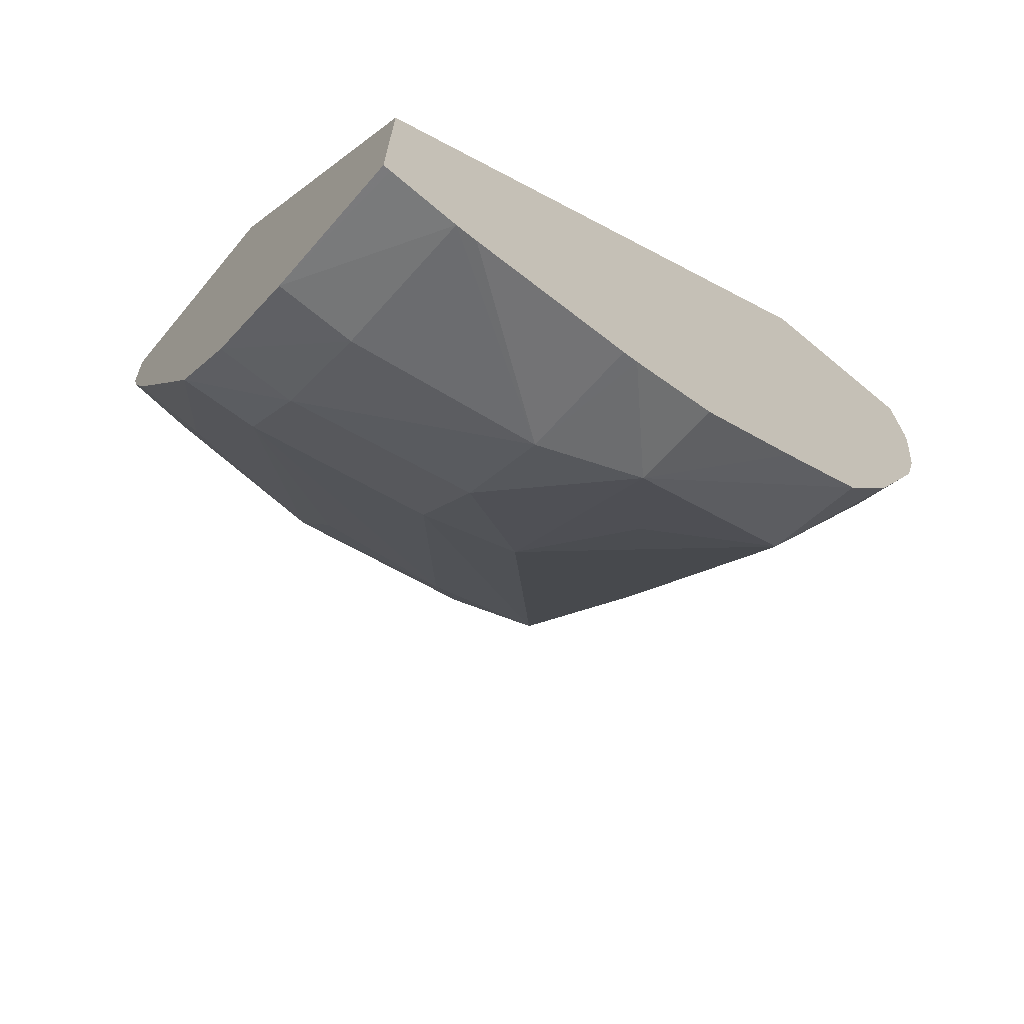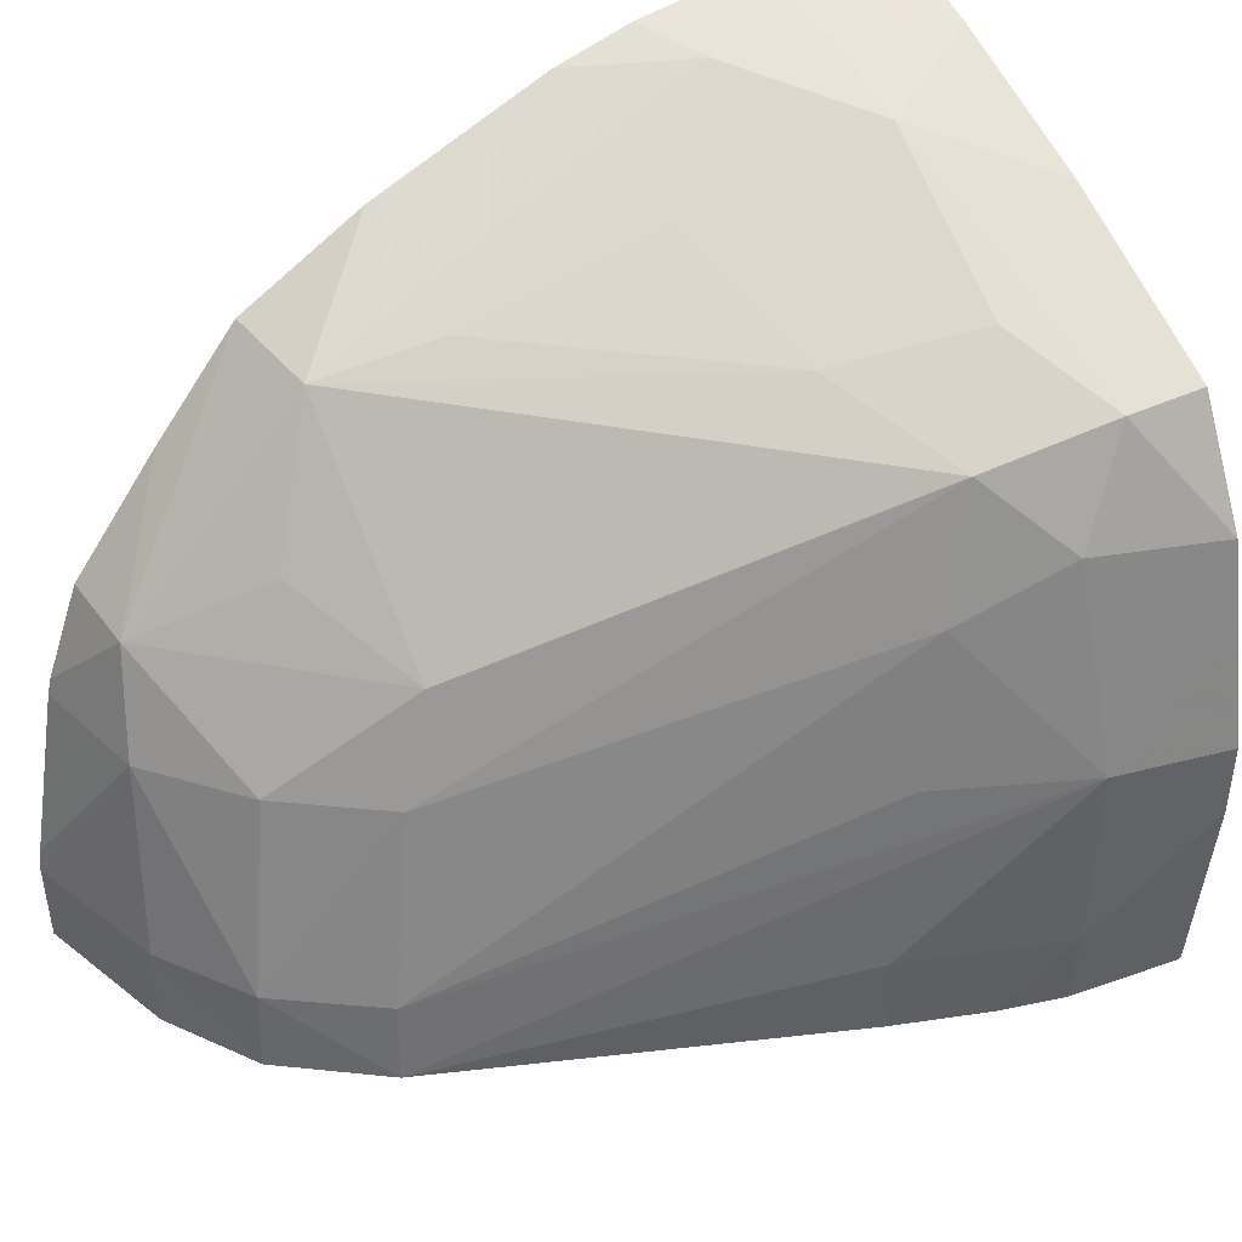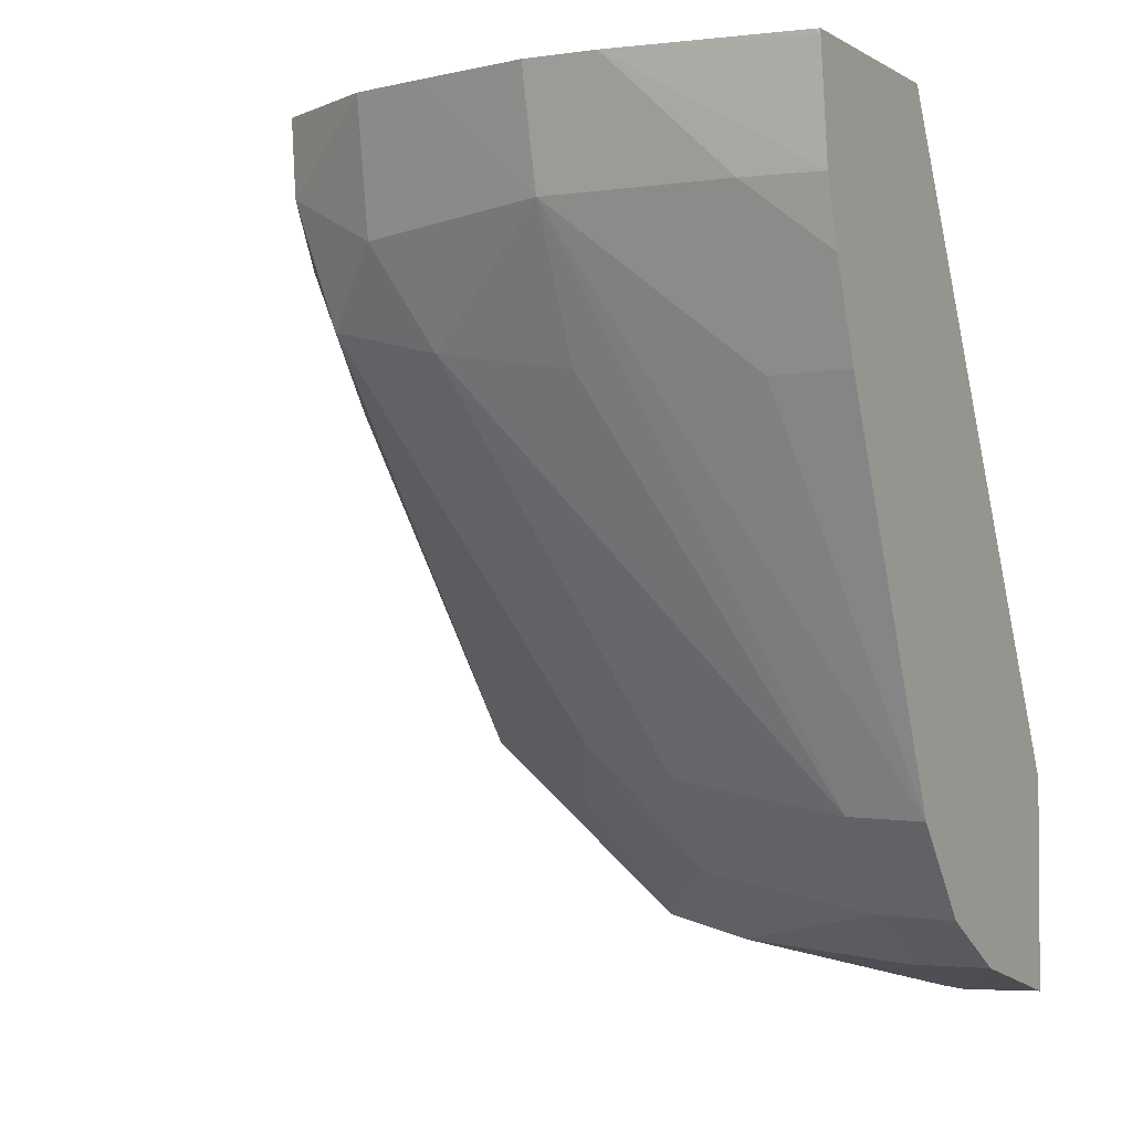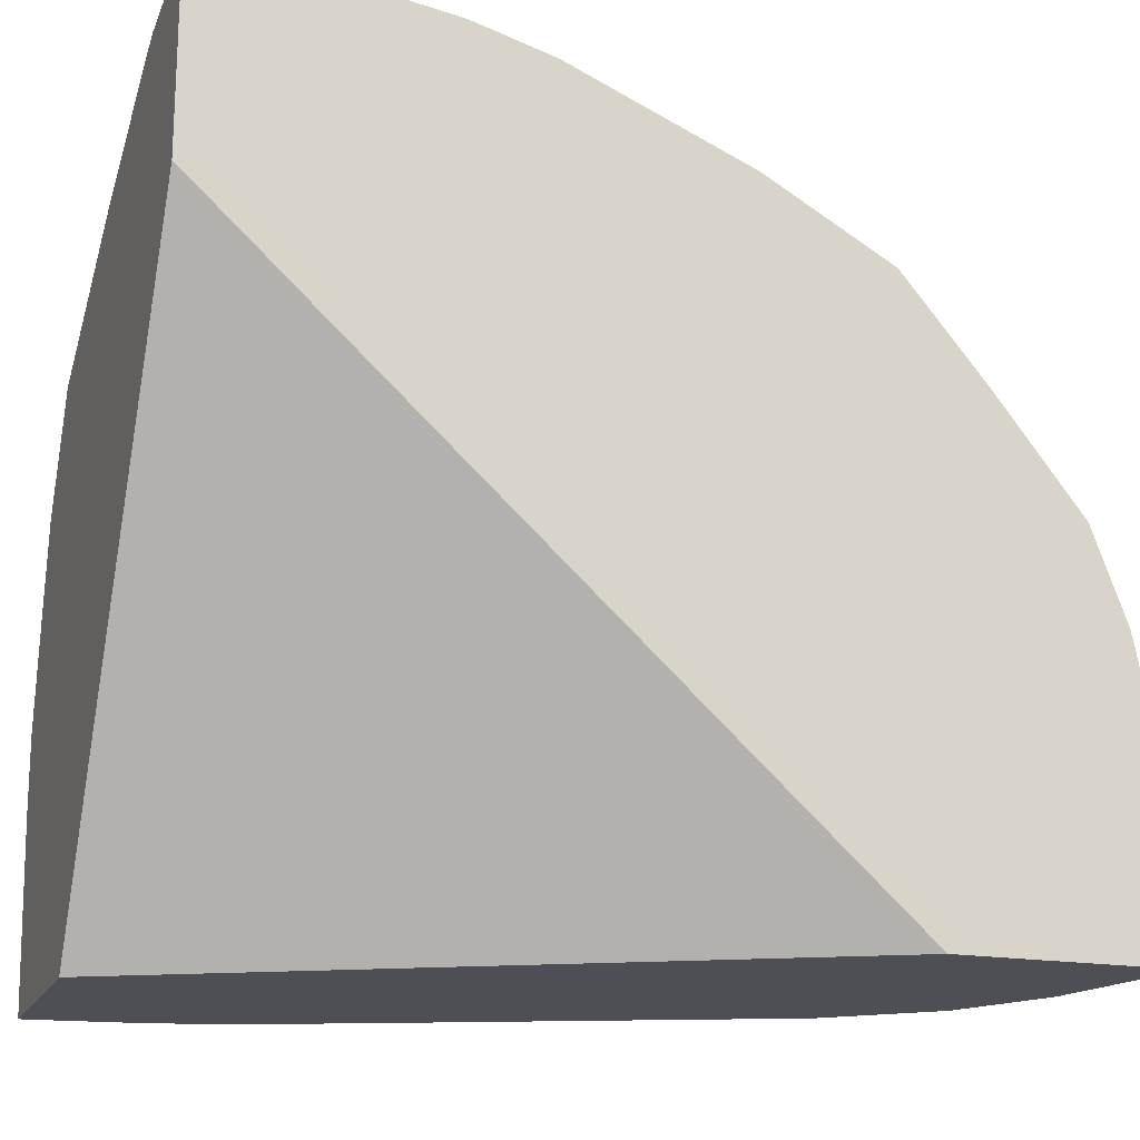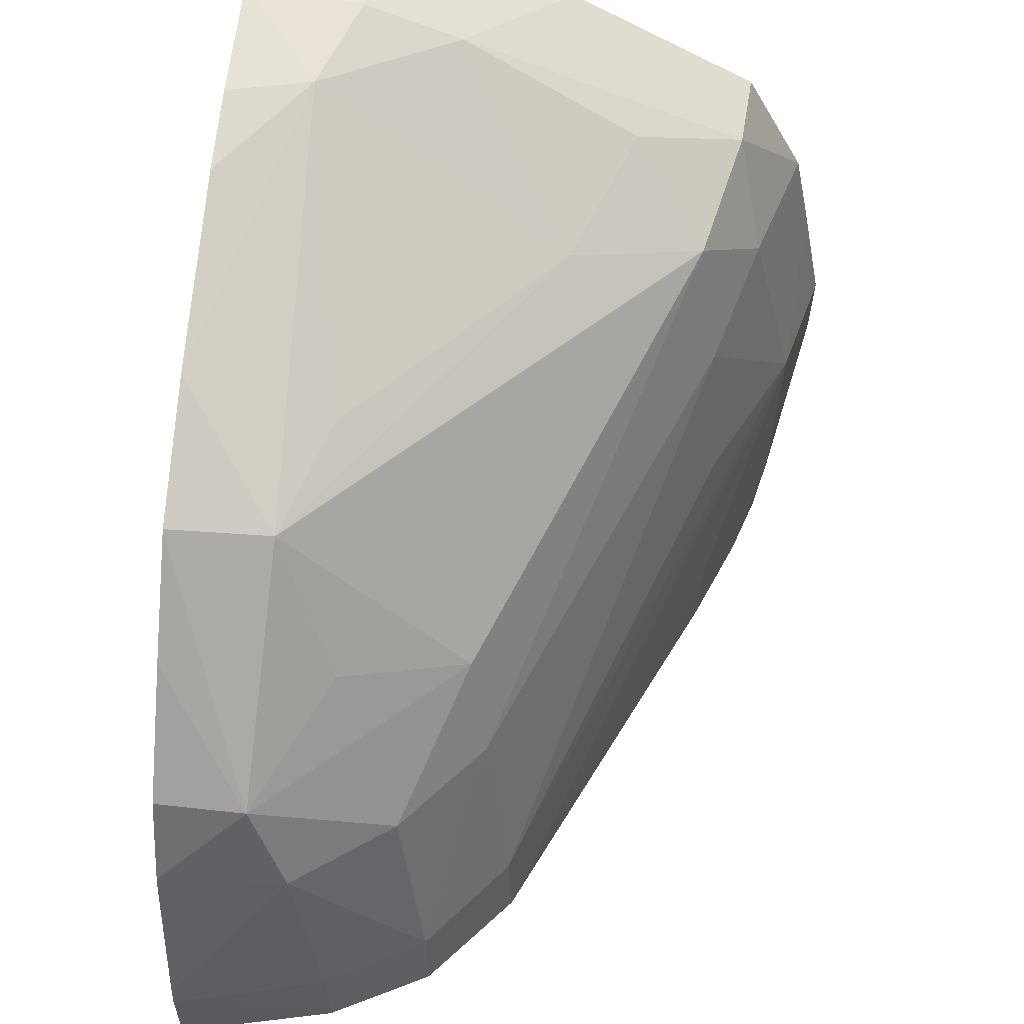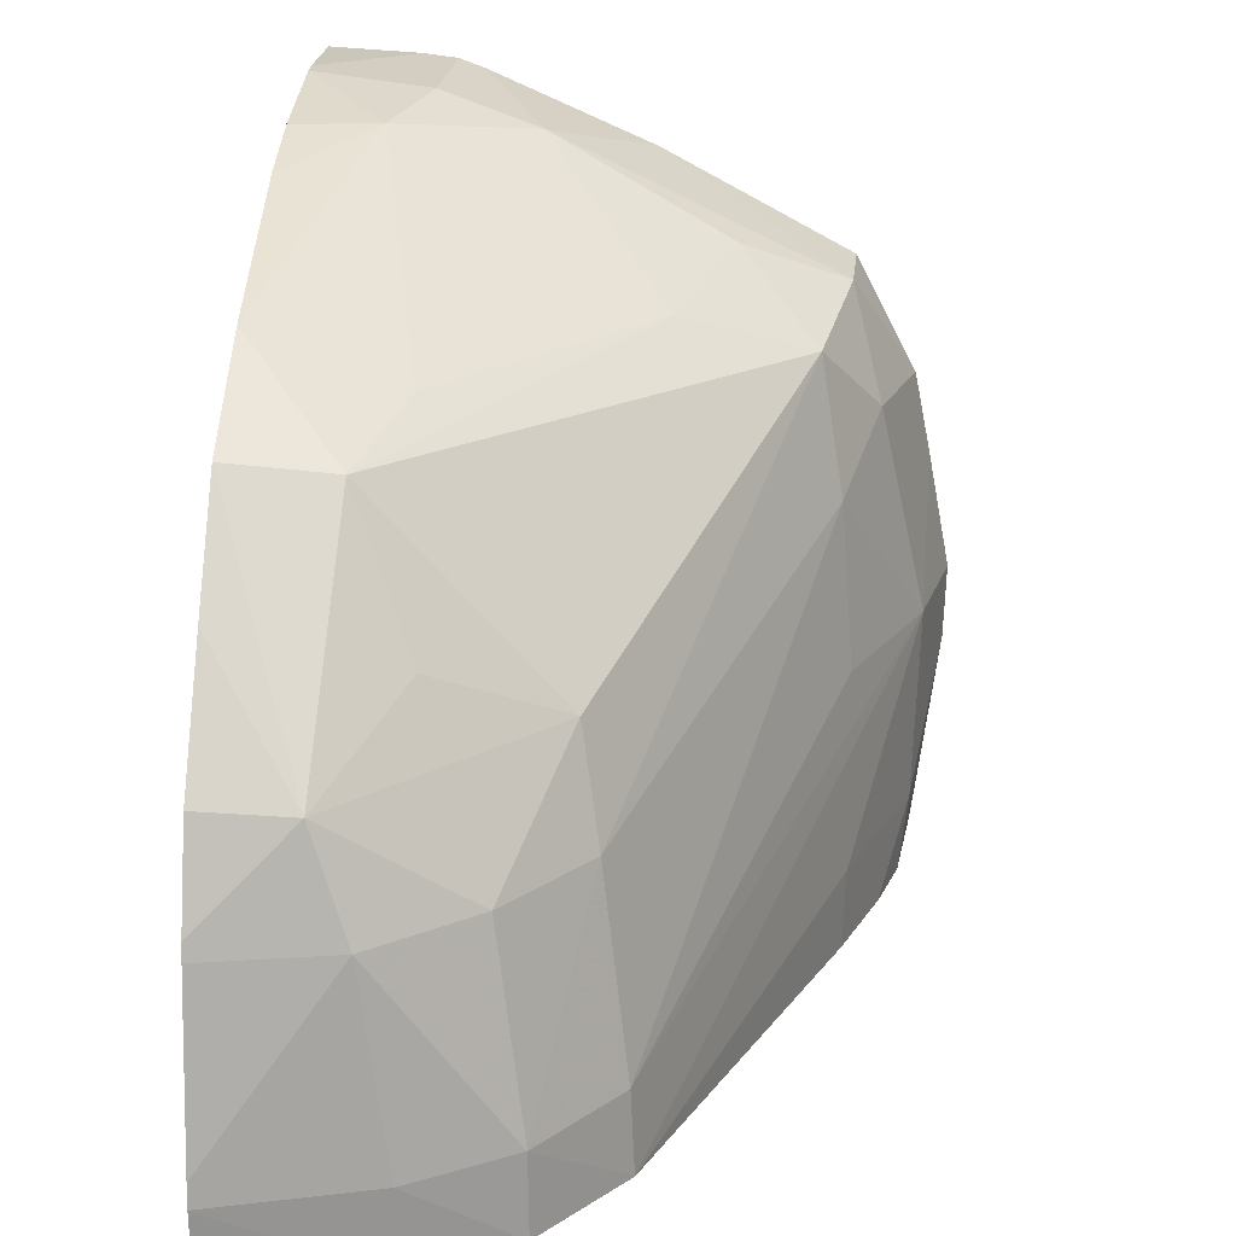
<metadata>
{"format":"obj","ext":"obj","renderer":"f3d","projection":"perspective","resolution":1024,"background":"white","views":[{"elev":-69.6,"azim":50.2,"up":"+Z"},{"elev":38.4,"azim":-121.3,"up":"+Y"},{"elev":-2.5,"azim":-61.4,"up":"+Z"},{"elev":-18.3,"azim":70.9,"up":"+Y"},{"elev":55.3,"azim":-173.1,"up":"+Y"},{"elev":22.5,"azim":-176.4,"up":"+Y"}]}
</metadata>
<code>
v -0.09263 0.1697 0.004578
v -0.09339 0.1697 0.004769
v -0.09263 0.1698 0.004576
v -0.09263 0.1697 0.00566
v -0.09338 0.1701 0.004764
v -0.09263 0.1701 0.004564
v -0.09387 0.1697 0.005037
v -0.09263 0.1727 0.008895
v -0.09431 0.1697 0.008895
v -0.09386 0.1701 0.005048
v -0.09325 0.1711 0.00483
v -0.09263 0.1702 0.004576
v -0.09425 0.1697 0.005518
v -0.09263 0.1736 0.008895
v -0.09545 0.1697 0.008895
v -0.09423 0.1701 0.005529
v -0.09411 0.1711 0.005684
v -0.09373 0.1711 0.005203
v -0.09307 0.1716 0.00492
v -0.09263 0.1712 0.004741
v -0.09263 0.1711 0.004722
v -0.0951 0.1697 0.007499
v -0.09511 0.1701 0.007488
v -0.09545 0.1711 0.008306
v -0.09263 0.1736 0.008398
v -0.09307 0.1736 0.008895
v -0.09545 0.1698 0.008895
v -0.09545 0.1697 0.008866
v -0.09511 0.1711 0.007574
v -0.09505 0.1719 0.007698
v -0.09402 0.1716 0.005853
v -0.09494 0.1725 0.007854
v -0.09263 0.1716 0.004909
v -0.09342 0.1719 0.005516
v -0.09313 0.1726 0.00582
v -0.09263 0.1727 0.005756
v -0.09263 0.1722 0.005343
v -0.09528 0.1697 0.007976
v -0.09542 0.1701 0.008306
v -0.09522 0.1721 0.008227
v -0.09559 0.1711 0.008895
v -0.09547 0.1717 0.008895
v -0.09539 0.1721 0.008895
v -0.09263 0.1736 0.008306
v -0.0932 0.1736 0.008306
v -0.09324 0.1736 0.008895
v -0.09557 0.1707 0.008895
v -0.09537 0.1697 0.008306
v -0.0943 0.1728 0.00753
v -0.09508 0.1726 0.008495
v -0.09456 0.1729 0.008227
v -0.09333 0.1728 0.006383
v -0.09304 0.1735 0.007814
v -0.09263 0.173 0.006383
v -0.09509 0.1727 0.008895
v -0.09263 0.1735 0.007691
v -0.09368 0.1734 0.008306
v -0.09336 0.1735 0.008895
v -0.0935 0.1731 0.007352
v -0.09417 0.1732 0.008895
v -0.09263 0.1734 0.00729
f 1 2 3
f 1 3 6
f 1 6 12
f 1 12 21
f 1 21 20
f 1 20 33
f 1 33 37
f 1 37 36
f 1 36 54
f 1 54 61
f 1 61 56
f 1 56 44
f 1 44 25
f 1 25 14
f 1 14 8
f 1 8 4
f 1 4 9
f 1 9 15
f 1 15 28
f 1 28 48
f 1 48 38
f 1 38 22
f 1 22 13
f 1 13 7
f 1 7 2
f 2 5 6
f 2 6 3
f 2 7 5
f 4 8 9
f 5 7 10
f 5 10 11
f 5 11 6
f 6 11 12
f 7 13 10
f 8 14 26
f 8 26 46
f 8 46 58
f 8 58 60
f 8 60 55
f 8 55 43
f 8 43 42
f 8 42 41
f 8 41 47
f 8 47 27
f 8 27 15
f 8 15 9
f 10 13 16
f 10 16 17
f 10 17 18
f 10 18 11
f 11 18 19
f 11 19 20
f 11 20 21
f 11 21 12
f 13 22 23
f 13 23 24
f 13 24 16
f 14 25 26
f 15 27 28
f 16 24 29
f 16 29 30
f 16 30 17
f 17 31 18
f 17 30 32
f 17 32 31
f 18 31 19
f 19 33 20
f 19 31 34
f 19 34 35
f 19 35 36
f 19 36 37
f 19 37 33
f 22 38 39
f 22 39 23
f 23 39 24
f 24 40 30
f 24 30 29
f 24 39 41
f 24 41 42
f 24 42 43
f 24 43 40
f 25 44 45
f 25 45 26
f 26 45 46
f 27 47 28
f 28 47 48
f 30 40 32
f 31 35 34
f 31 32 35
f 32 49 35
f 32 40 50
f 32 50 51
f 32 51 49
f 35 52 53
f 35 53 54
f 35 54 36
f 35 49 52
f 38 48 39
f 39 48 47
f 39 47 41
f 40 43 50
f 43 55 50
f 44 56 53
f 44 53 45
f 45 53 57
f 45 57 58
f 45 58 46
f 49 51 57
f 49 57 53
f 49 53 59
f 49 59 52
f 50 57 51
f 50 55 60
f 50 60 57
f 52 59 53
f 53 56 61
f 53 61 54
f 57 60 58

</code>
